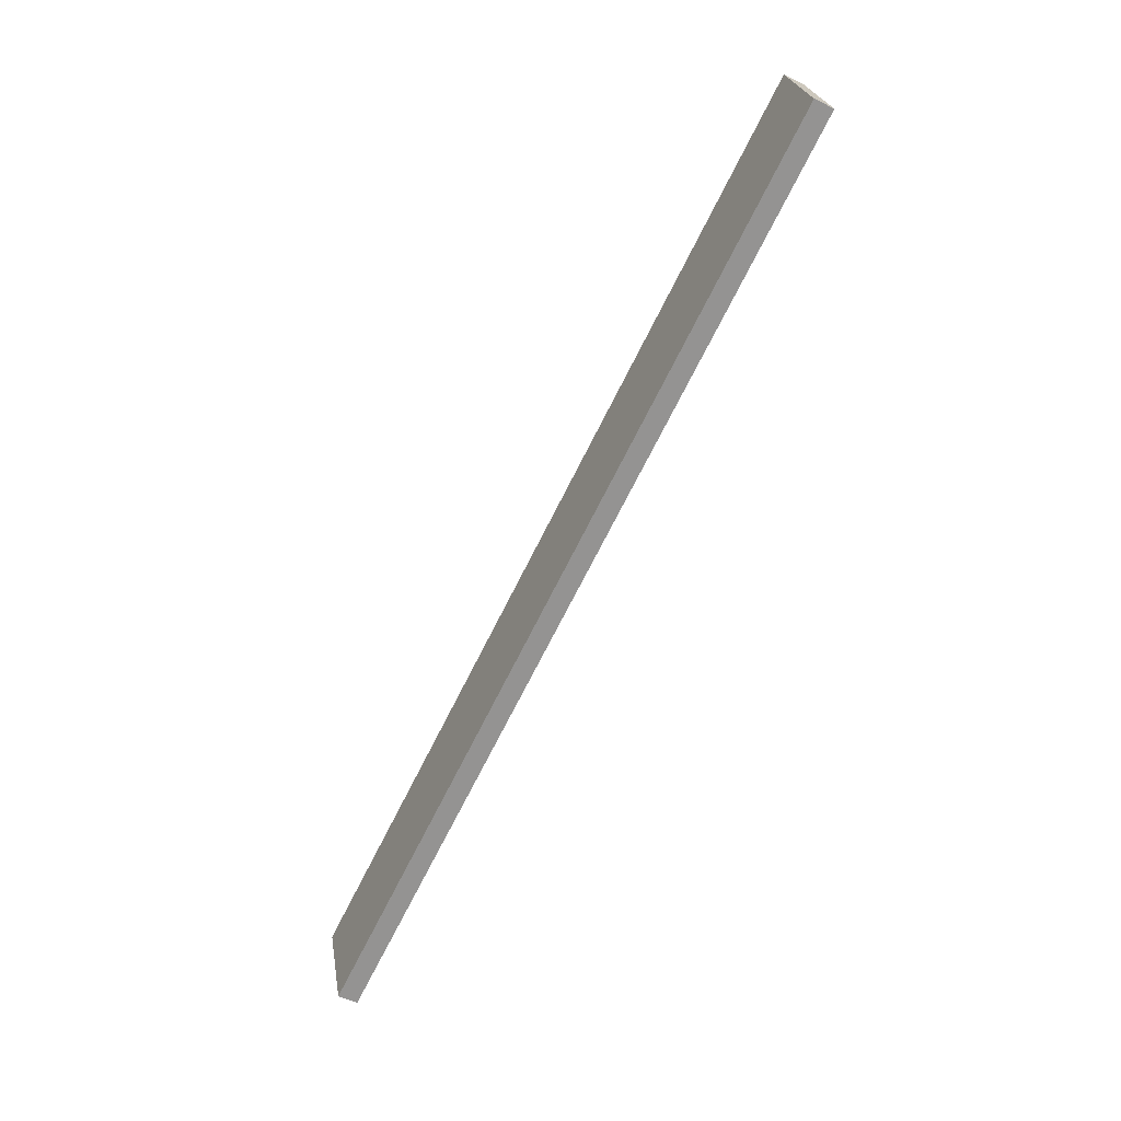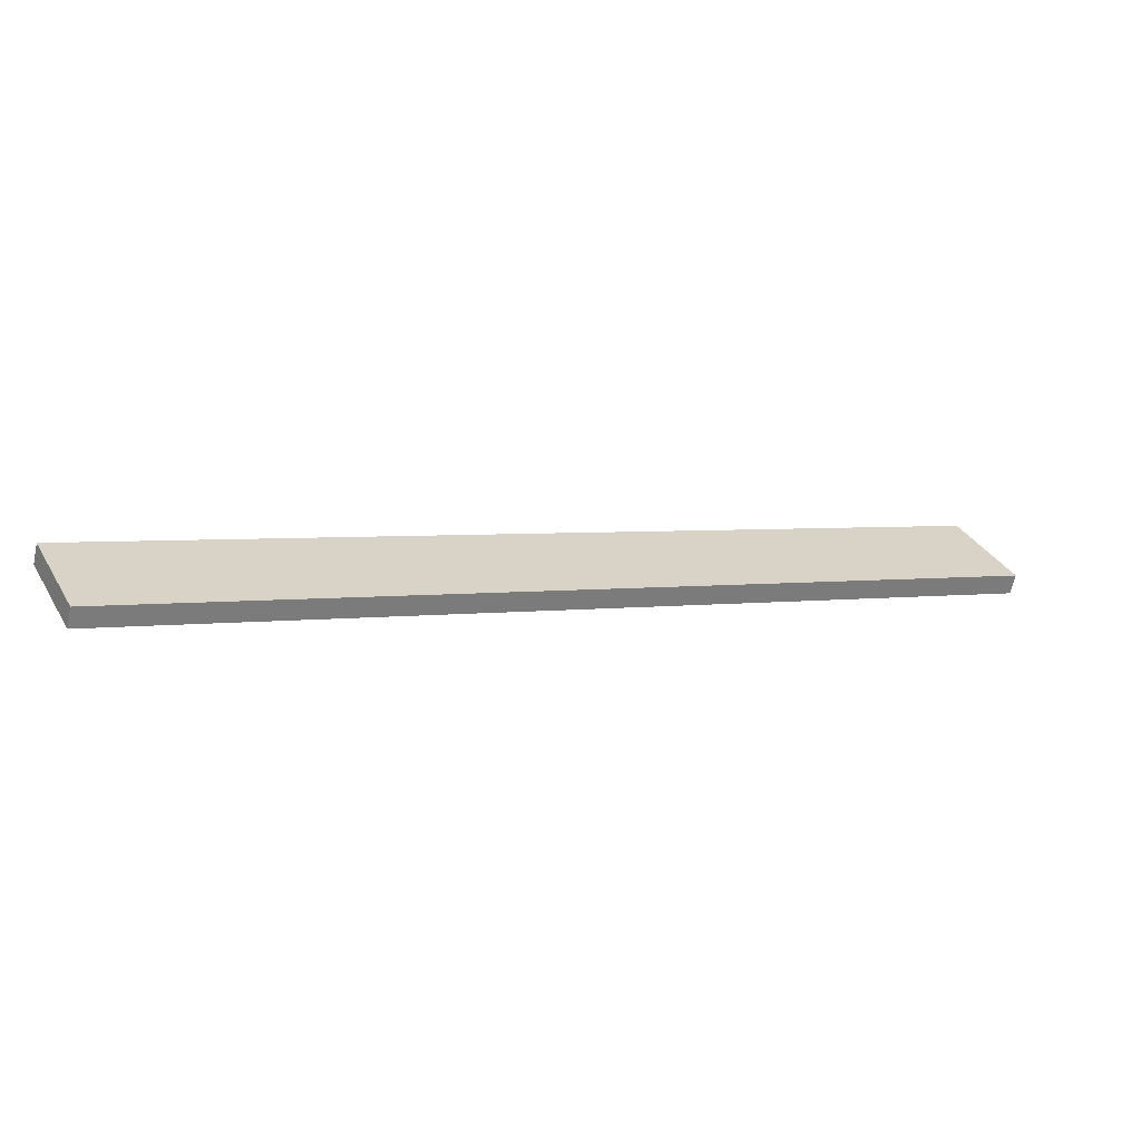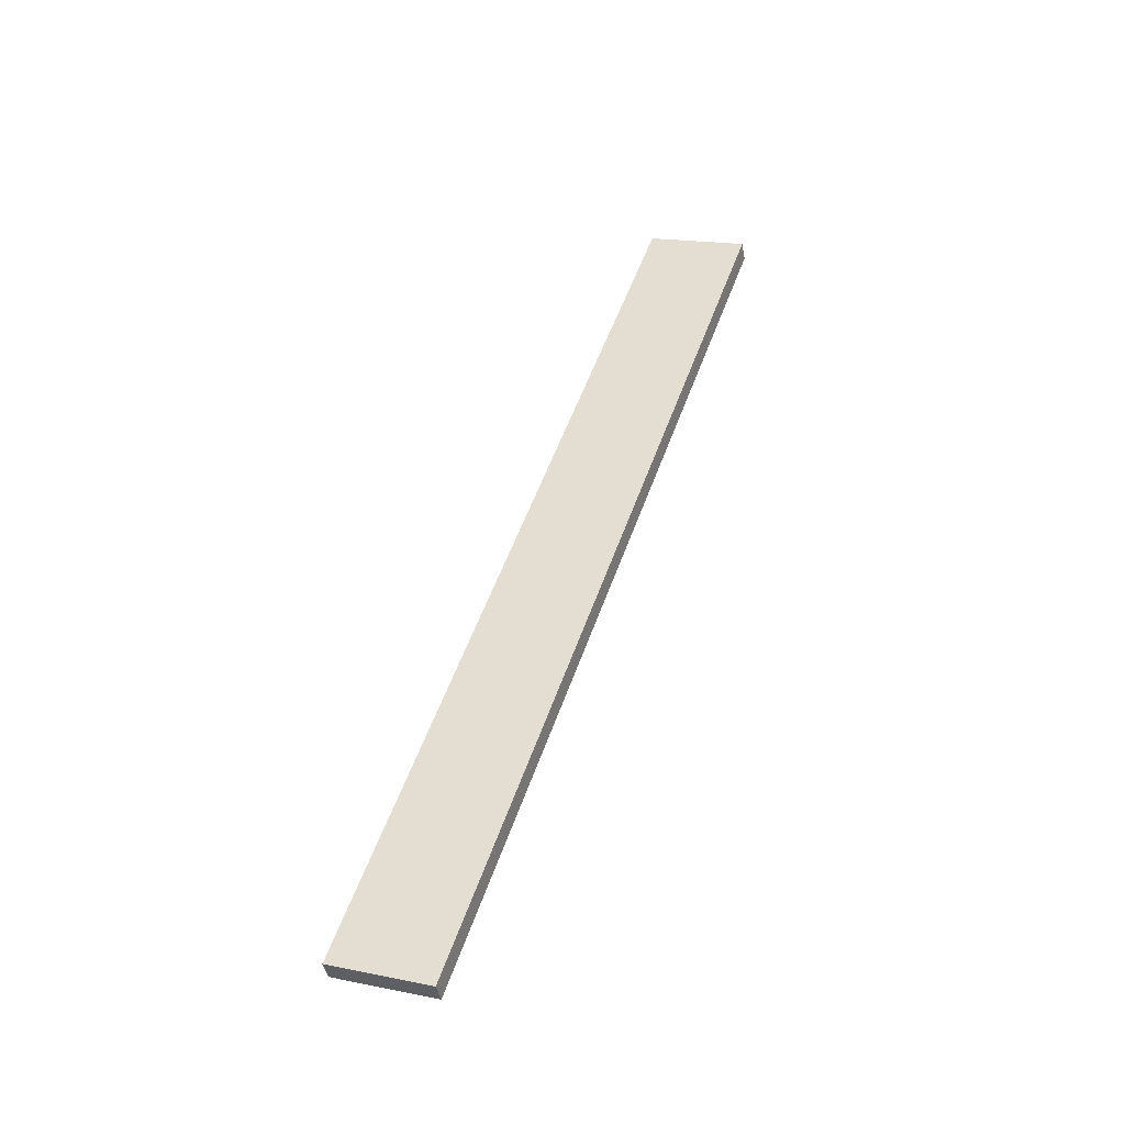
<metadata>
{"format":"obj","ext":"obj","renderer":"f3d","projection":"perspective","resolution":1024,"background":"white","views":[{"elev":-42.0,"azim":-99.3,"up":"+Z"},{"elev":-59.5,"azim":-174.1,"up":"+Z"},{"elev":30.8,"azim":-43.6,"up":"+Y"}]}
</metadata>
<code>
o WoodenBrokenPlanks_152
v -55.7 43.3 -134.1
v -195.2 -8.56 -62.88
v -202.9 -10.05 -79.08
v -63.41 41.81 -150.3
v -56.82 46.61 -133.9
v -64.53 45.12 -150.1
v -204 -6.742 -78.85
v -196.3 -5.25 -62.66
f 1 2 3 4
f 5 6 7 8
f 1 4 6 5
f 4 3 7 6
f 3 2 8 7
f 2 1 5 8

</code>
